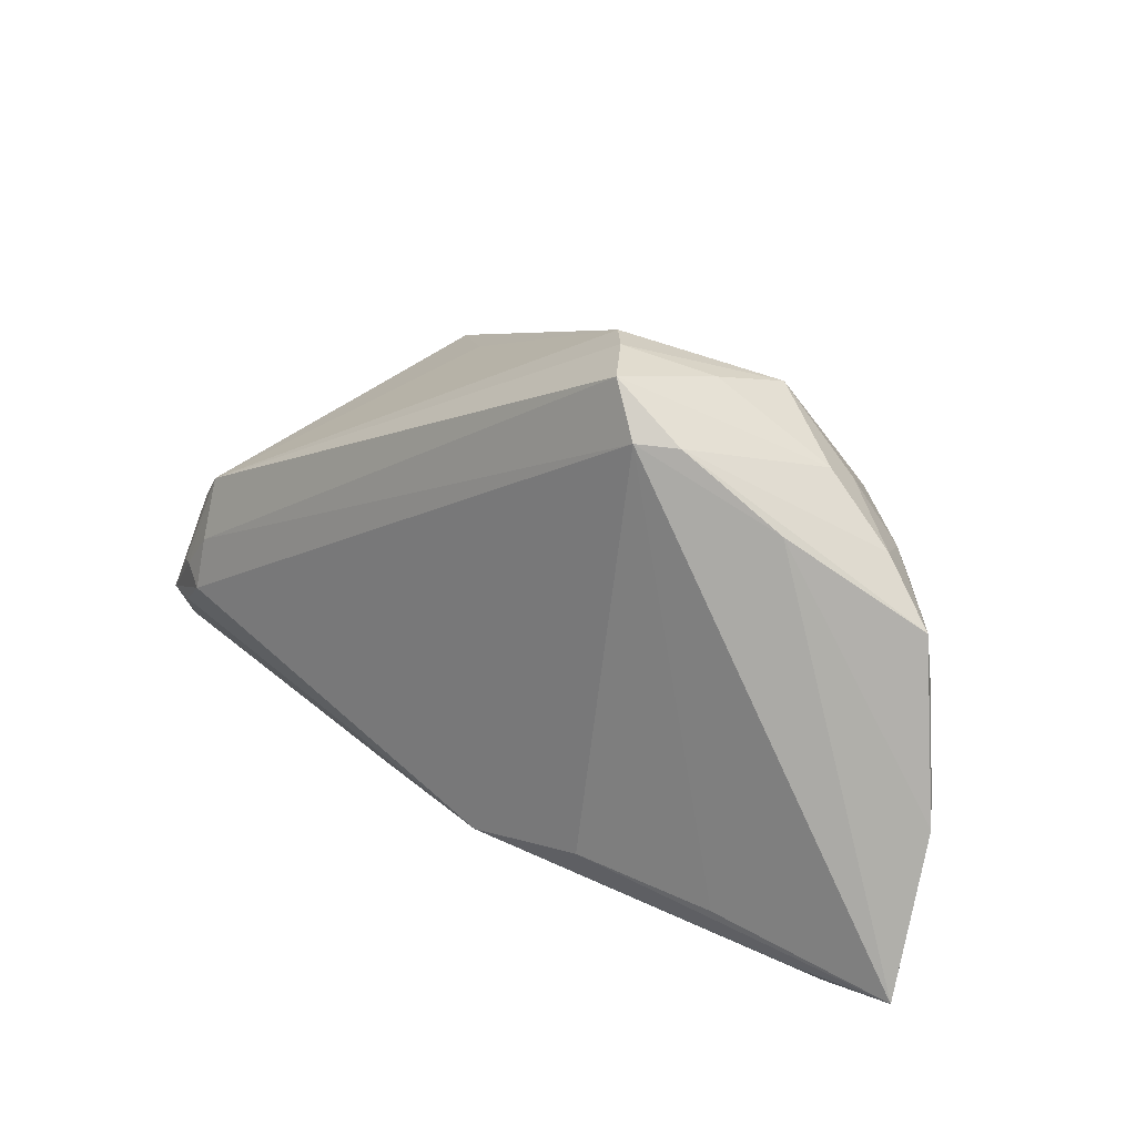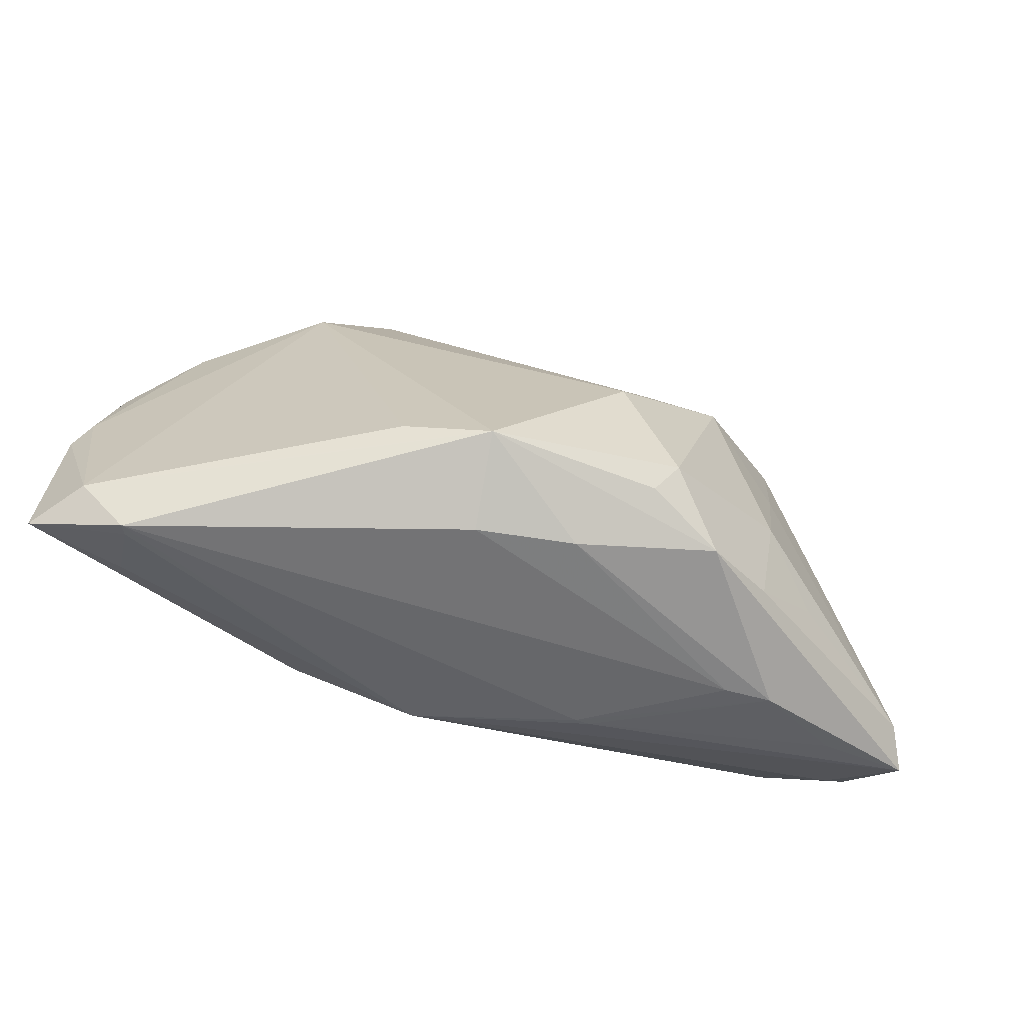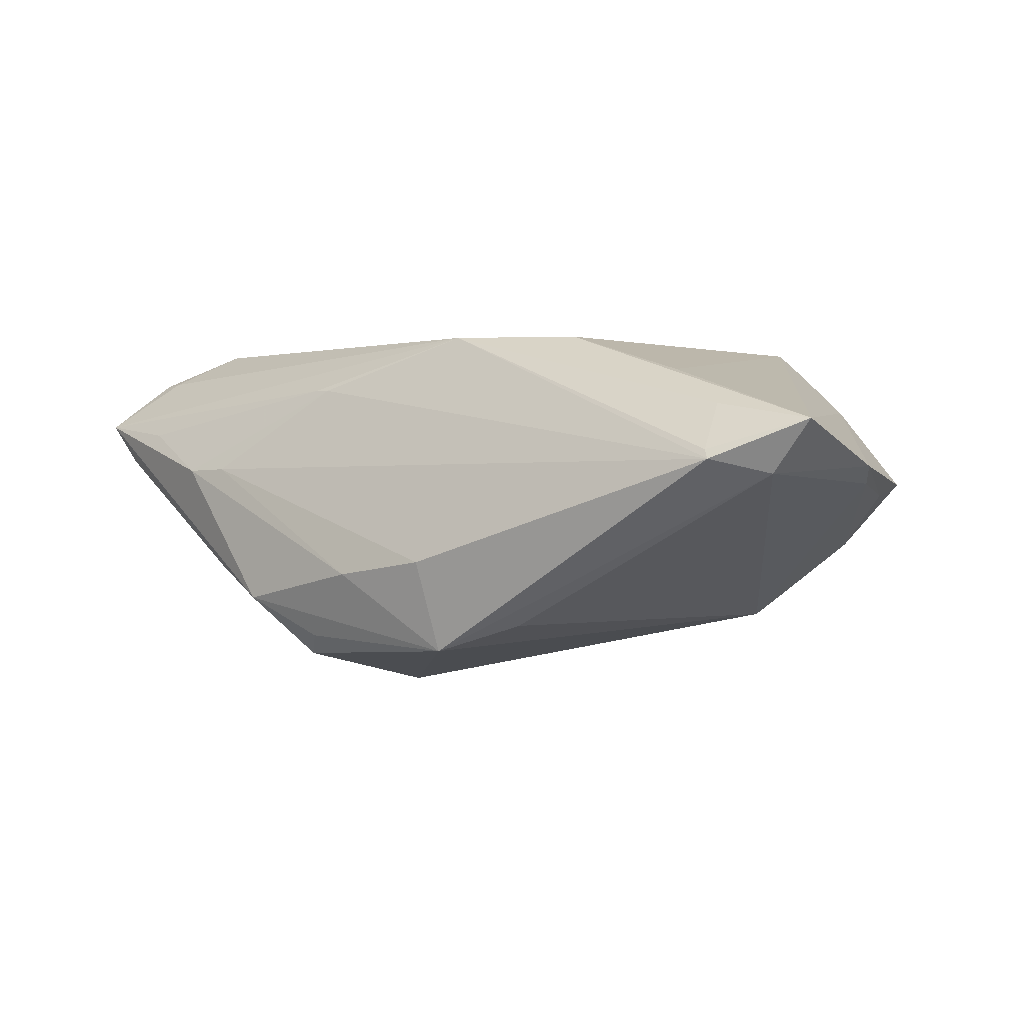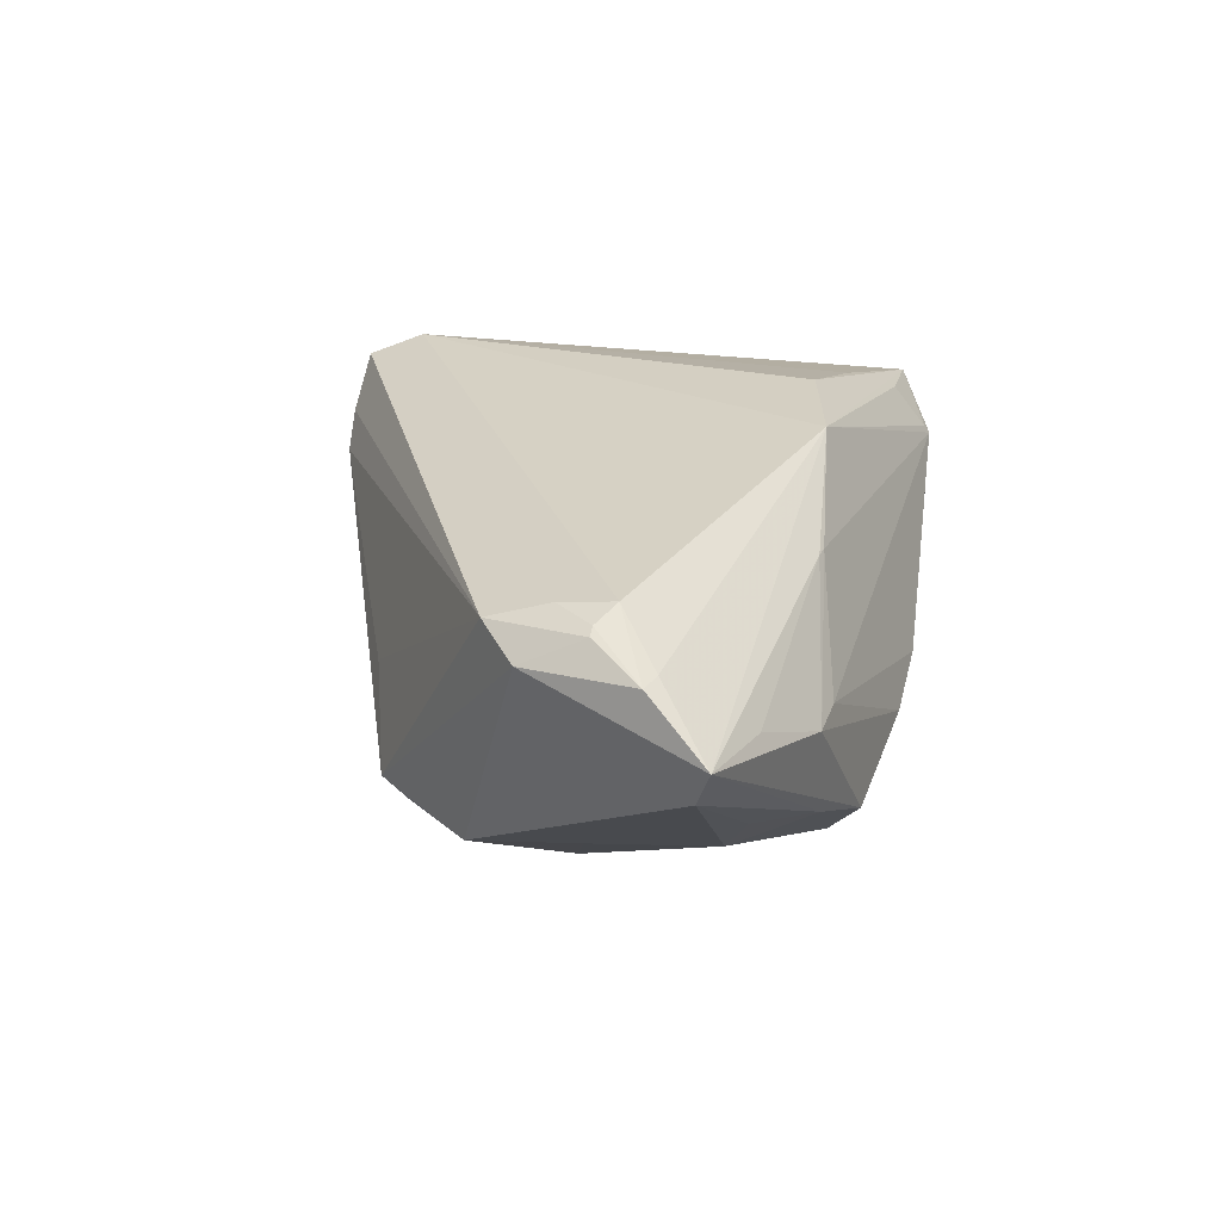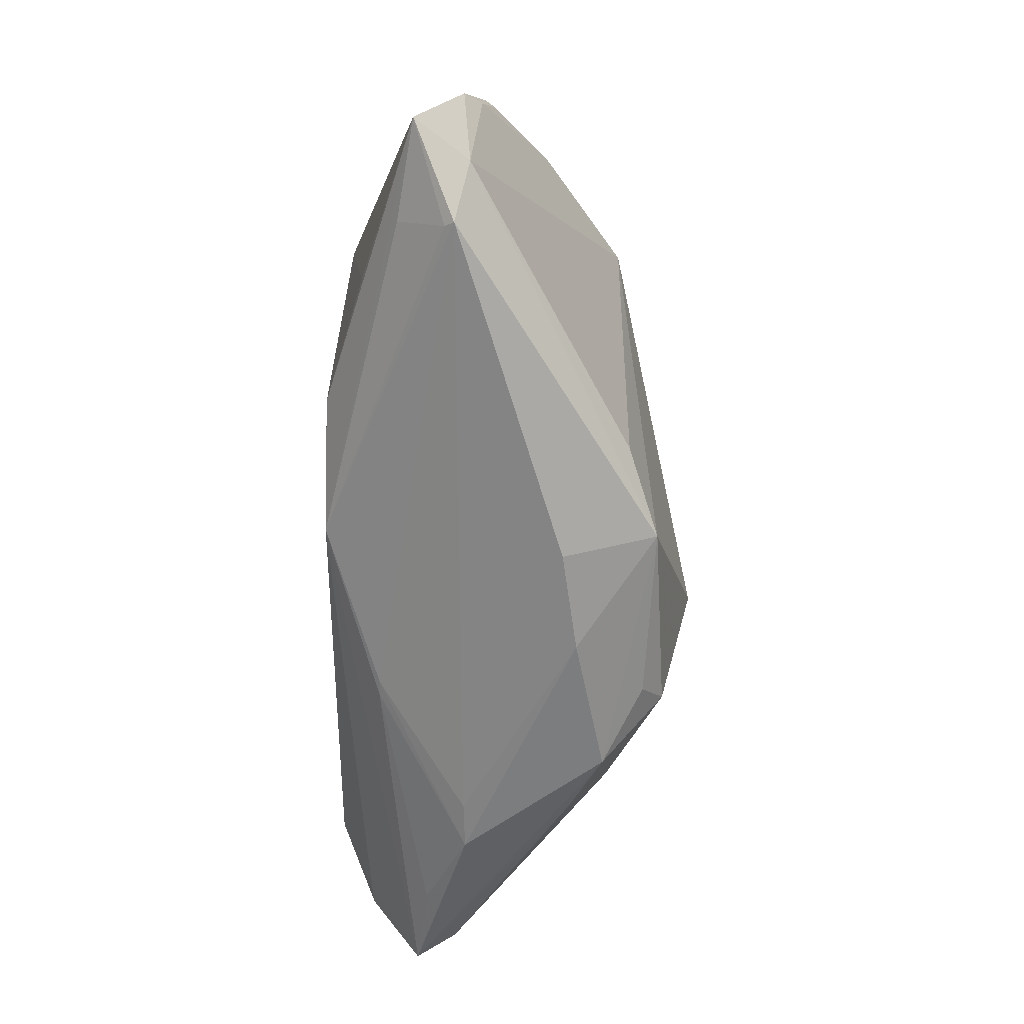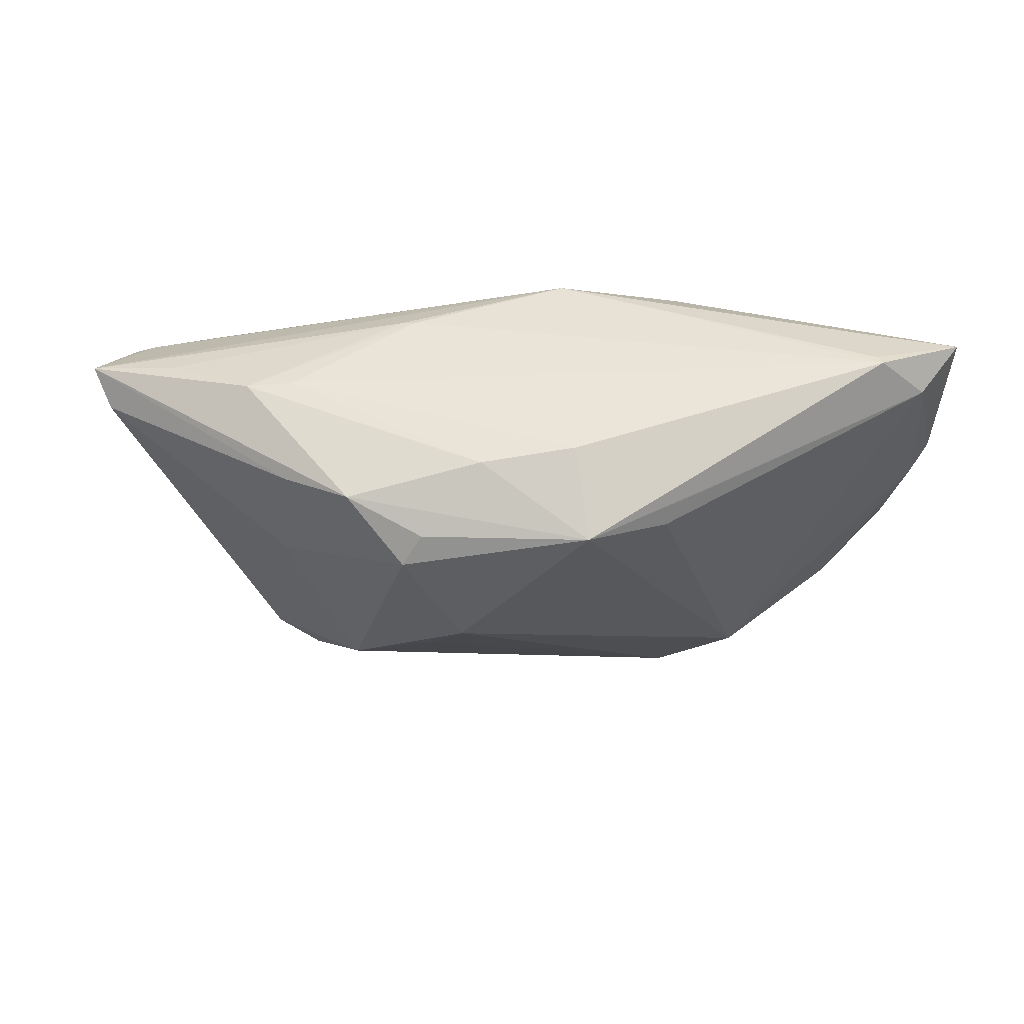
<metadata>
{"format":"obj","ext":"obj","renderer":"f3d","projection":"perspective","resolution":1024,"background":"white","views":[{"elev":22.5,"azim":41.8,"up":"+Y"},{"elev":-74.8,"azim":161.6,"up":"+Y"},{"elev":0.6,"azim":29.3,"up":"+Z"},{"elev":26.6,"azim":-81.2,"up":"+Z"},{"elev":-71.6,"azim":89.7,"up":"+Y"},{"elev":-22.2,"azim":-2.4,"up":"+Z"}]}
</metadata>
<code>
v -0.01391 -0.02587 0.01646
v -0.01112 -0.006918 -0.02192
v 0.02567 0.03489 0.02128
v -0.01491 -0.02774 -0.01873
v -0.02137 0.0004704 -0.02088
v 0.023 0.0212 -0.01468
v 0.02333 0.02635 -0.00678
v -0.03037 -0.01737 -0.0125
v -0.01576 -0.02548 0.01656
v -0.04611 -0.005391 0.02158
v 0.0305 0.03009 -0.00114
v 0.04617 0.009802 -0.004265
v -0.04741 -0.005298 0.02094
v -0.03302 0.01119 -0.01283
v 0.02936 0.02887 0.0229
v 0.04436 0.01355 -0.004054
v -0.02978 -0.02845 0.00598
v 0.04212 0.01936 0.01391
v 0.03228 0.01258 -0.01425
v 0.05202 -0.03109 0.004964
v -0.05726 -0.01846 0.01243
v -0.022 -0.03169 -0.01128
v -0.0431 -0.007569 0.0229
v -0.02802 0.01293 -0.01497
v -0.0126 -0.03081 -0.01608
v 0.006473 -0.03606 -0.005912
v -0.03788 -0.02049 -0.004696
v 0.02111 0.03606 0.01529
v 0.04767 0.01576 0.002634
v 0.02142 -0.02198 0.02263
v 0.01816 -0.03058 -0.0138
v -0.04598 -0.02214 0.01099
v -0.04226 -0.000969 0.02193
v 0.04015 0.02355 0.003118
v -0.04216 0.006682 0.01959
v -0.04725 0.002436 0.01703
v -0.01518 0.02476 -0.0007383
v -0.02798 0.01851 -0.01126
v 0.008099 -0.03328 -0.01717
v -0.03008 -0.02768 -0.007288
v -0.03229 -0.002033 -0.01242
v 0.00572 -0.02448 0.0229
v 0.03428 0.01596 -0.01193
v 0.02377 -0.03235 -0.009418
v -0.05491 -0.01676 0.007462
v 0.03956 0.02078 -0.002122
v -0.05294 -0.01132 0.01867
v 0.05372 0.001818 0.002346
v 0.05726 -0.01256 0.006036
v -0.03564 -0.02761 0.005807
v -0.02607 0.02212 -0.009614
v 0.03713 -0.02529 0.01784
v -0.05027 -0.01243 0.01887
v 0.02866 0.03243 0.008307
v 0.04508 -0.03116 0.0133
v -0.02734 0.0102 -0.01633
v -0.007204 -0.01359 -0.0229
v 0.05386 0.008578 0.00378
v 0.05562 -0.008908 0.003893
v 0.01738 0.03603 0.01138
v 0.03312 0.02836 0.01972
v 0.04595 -0.03606 0.006681
v 0.04536 -0.03541 0.007792
v -0.005368 -0.03503 -0.007711
v 0.05696 -0.03185 0.01132
f 22 39 64
f 30 42 65
f 15 42 30
f 9 42 21
f 23 42 15
f 35 37 51
f 51 36 35
f 38 14 51
f 14 36 51
f 15 61 3
f 57 39 4
f 19 39 57
f 57 6 19
f 21 22 50
f 50 22 64
f 4 39 25
f 25 22 4
f 39 22 25
f 45 41 8
f 14 41 45
f 21 36 45
f 45 36 14
f 4 22 40
f 40 8 4
f 40 22 21
f 21 45 40
f 65 15 52
f 52 30 65
f 15 30 52
f 65 42 55
f 1 62 42
f 42 9 1
f 9 50 1
f 58 61 18
f 18 15 65
f 18 61 15
f 49 18 65
f 58 18 49
f 19 59 20
f 59 49 20
f 65 62 20
f 20 62 39
f 20 49 65
f 12 59 19
f 12 16 58
f 21 42 53
f 42 23 53
f 33 3 35
f 33 23 15
f 15 3 33
f 11 6 7
f 7 51 11
f 6 51 7
f 11 54 34
f 34 3 61
f 54 3 34
f 34 46 11
f 60 37 35
f 60 51 37
f 11 51 60
f 5 41 14
f 8 41 5
f 4 8 5
f 5 57 4
f 32 9 21
f 21 50 32
f 32 50 9
f 64 39 26
f 39 62 26
f 27 45 8
f 8 40 27
f 27 40 45
f 42 62 63
f 63 55 42
f 63 62 65
f 65 55 63
f 31 39 19
f 19 20 31
f 43 46 16
f 43 12 19
f 16 12 43
f 19 6 43
f 43 6 11
f 11 46 43
f 48 12 58
f 59 12 48
f 58 49 48
f 48 49 59
f 47 53 23
f 47 36 21
f 21 53 47
f 29 61 58
f 29 34 61
f 46 34 29
f 58 16 29
f 16 46 29
f 35 3 28
f 28 60 35
f 28 3 54
f 28 54 11
f 11 60 28
f 38 51 24
f 24 51 6
f 24 14 38
f 6 57 2
f 2 5 6
f 57 5 2
f 17 26 62
f 62 1 17
f 17 1 50
f 17 50 64
f 64 26 17
f 44 20 39
f 39 31 44
f 44 31 20
f 35 36 13
f 36 47 13
f 6 5 56
f 56 24 6
f 56 5 14
f 14 24 56
f 10 47 23
f 10 13 47
f 23 33 10
f 10 33 35
f 35 13 10

</code>
